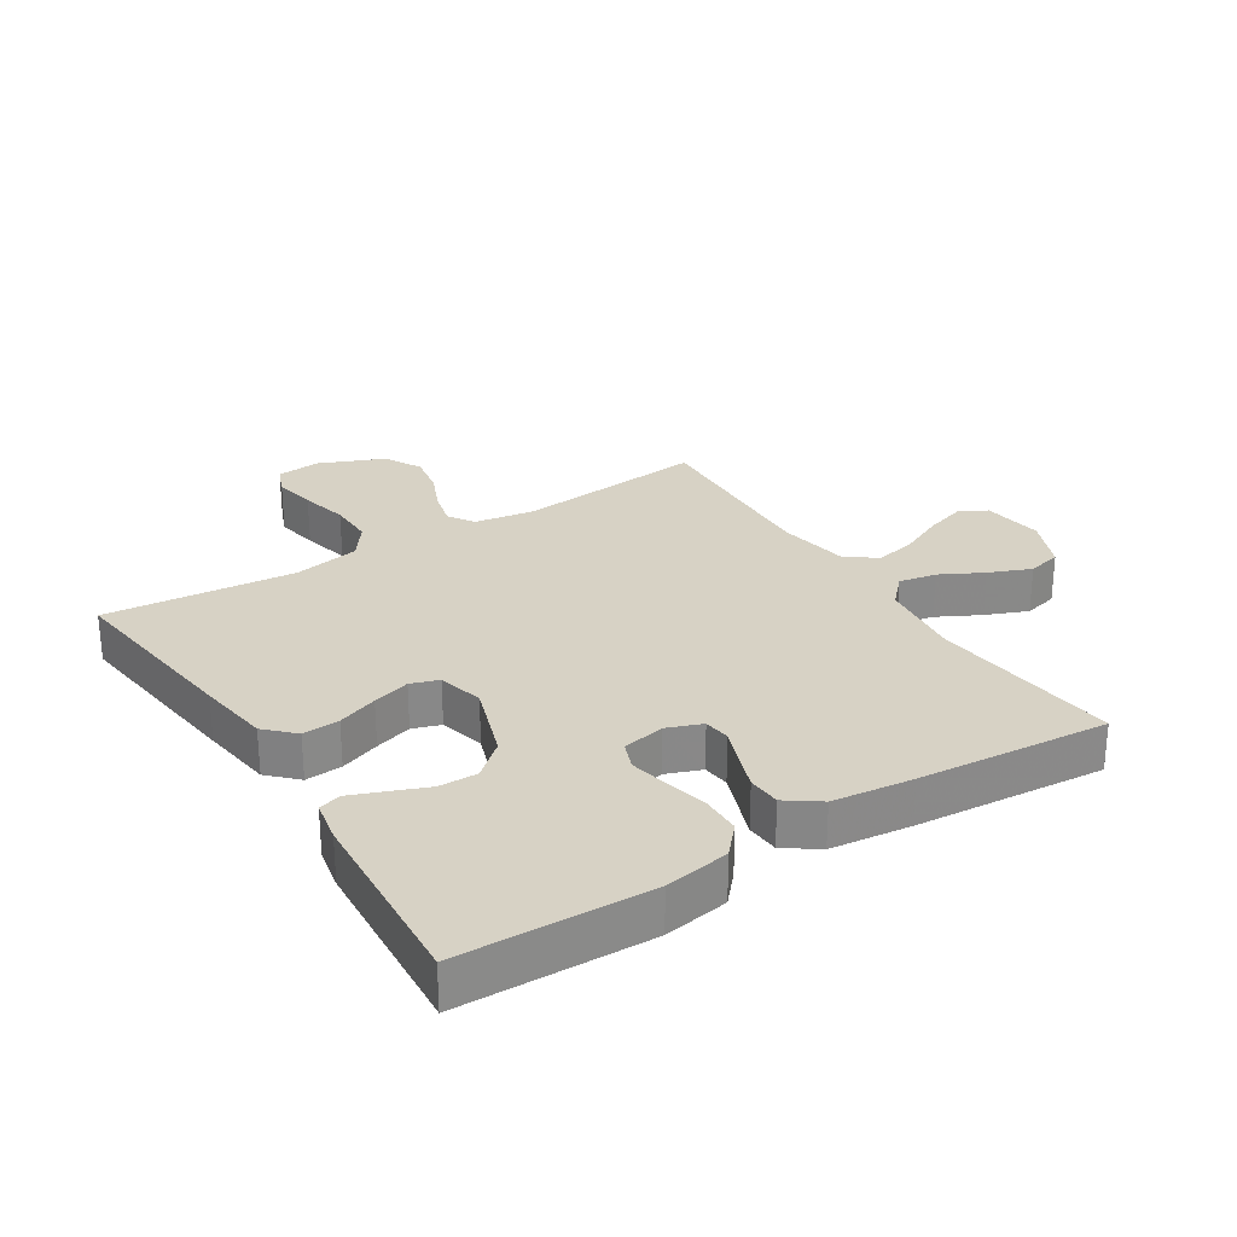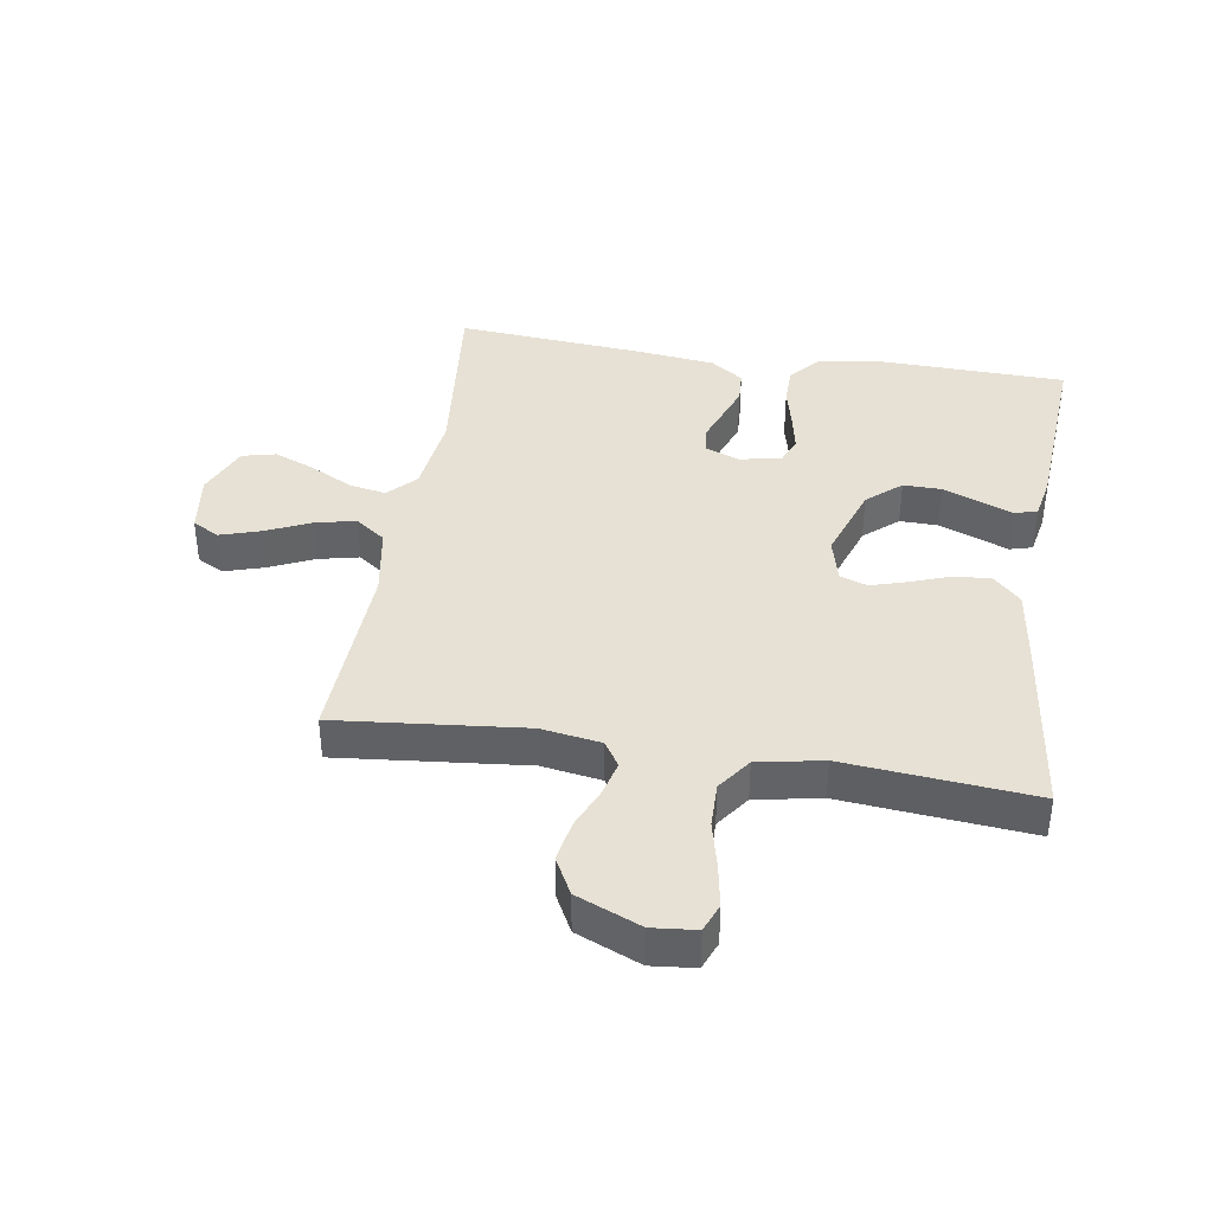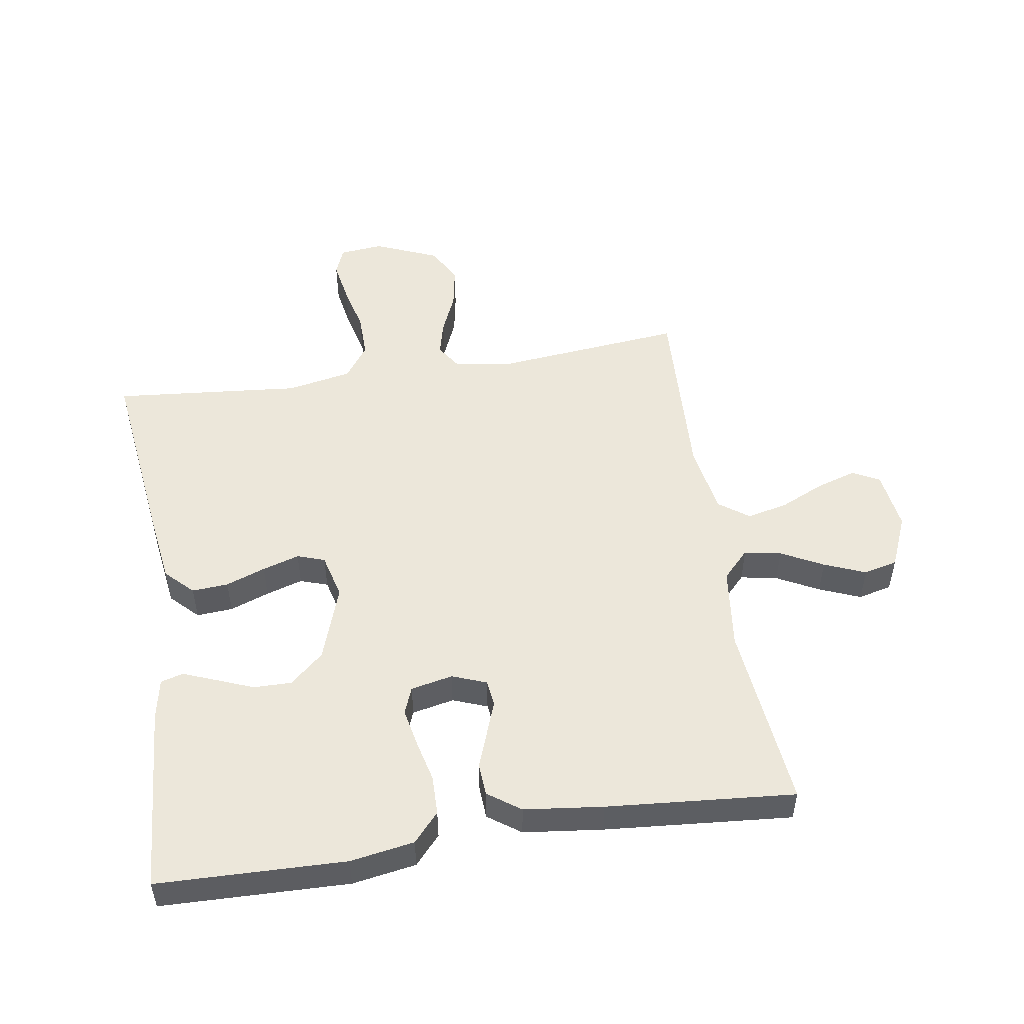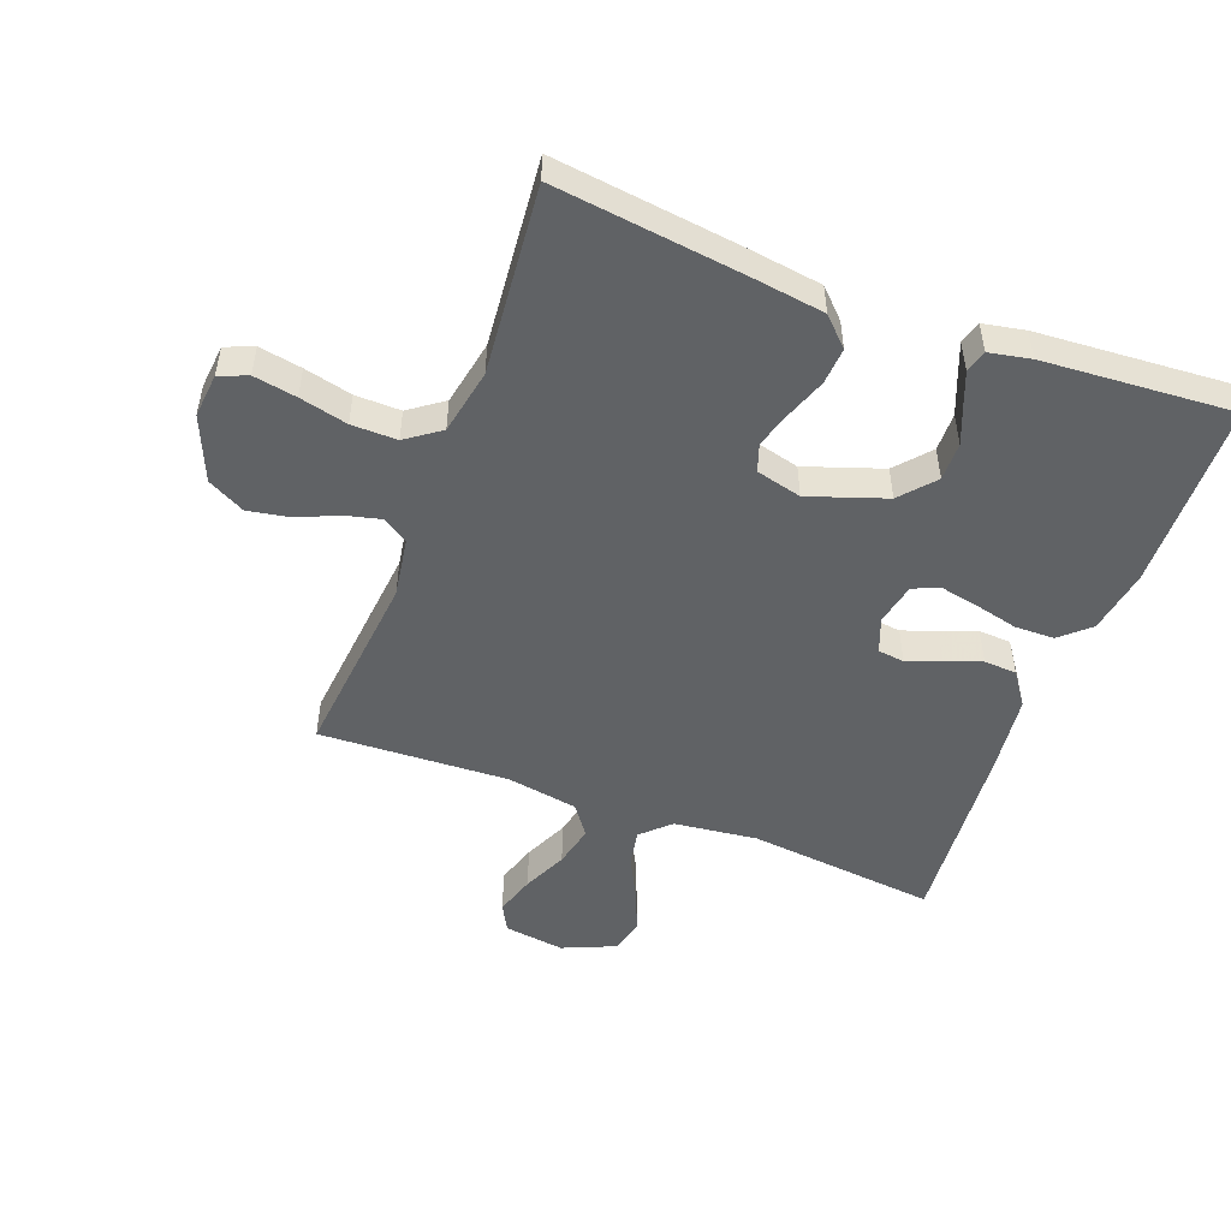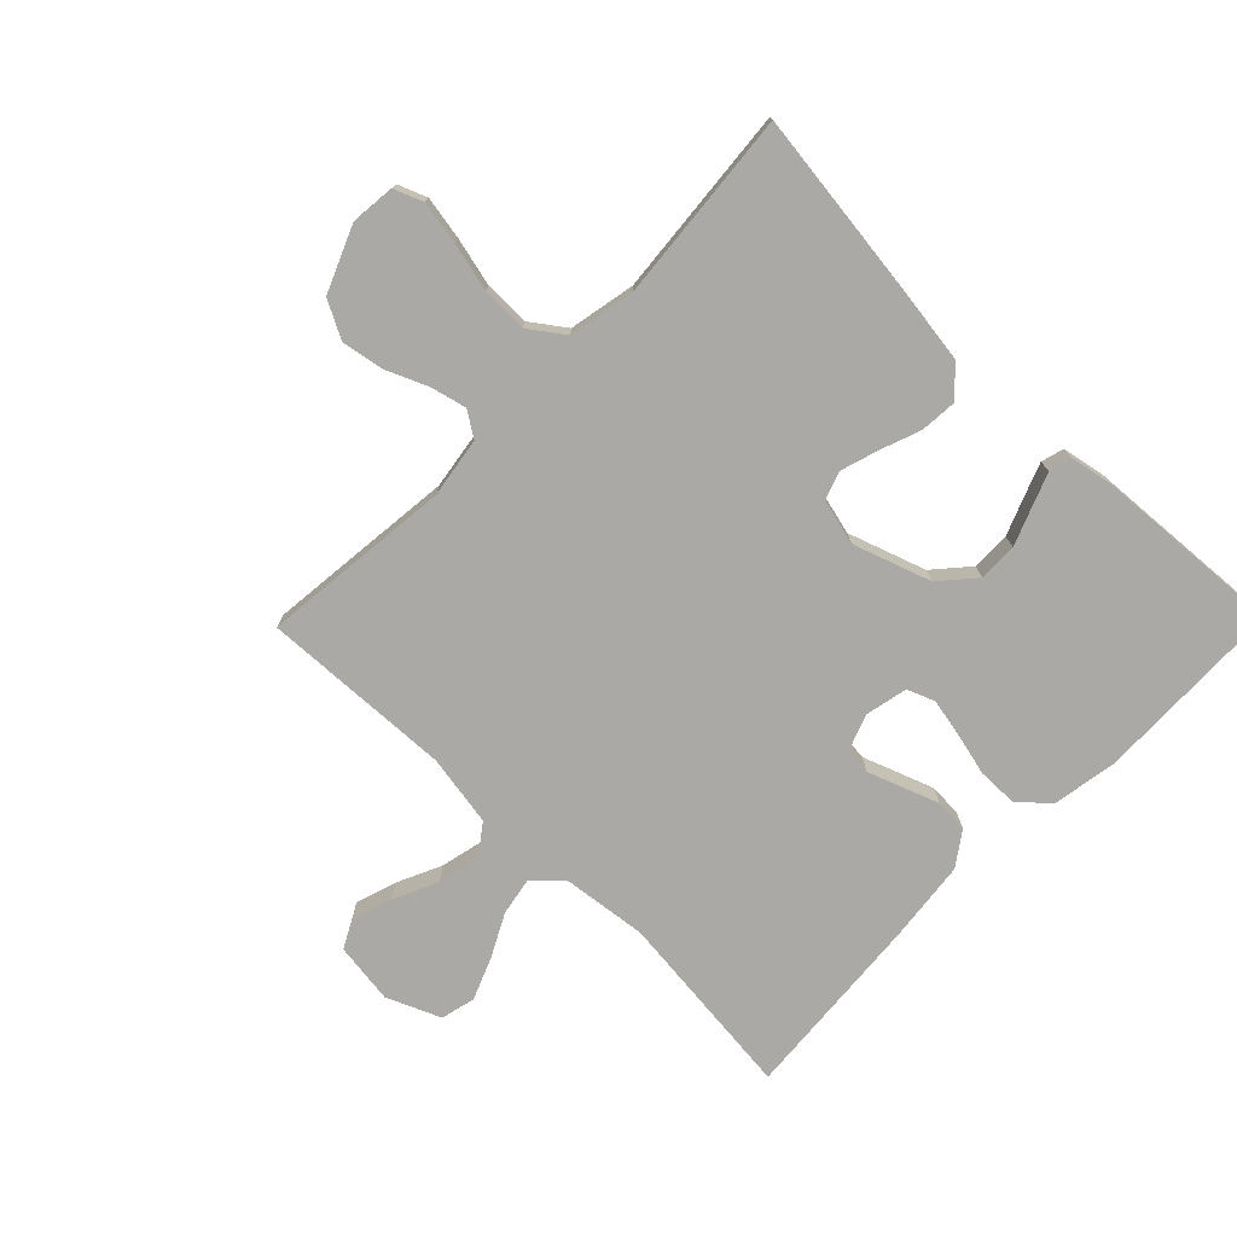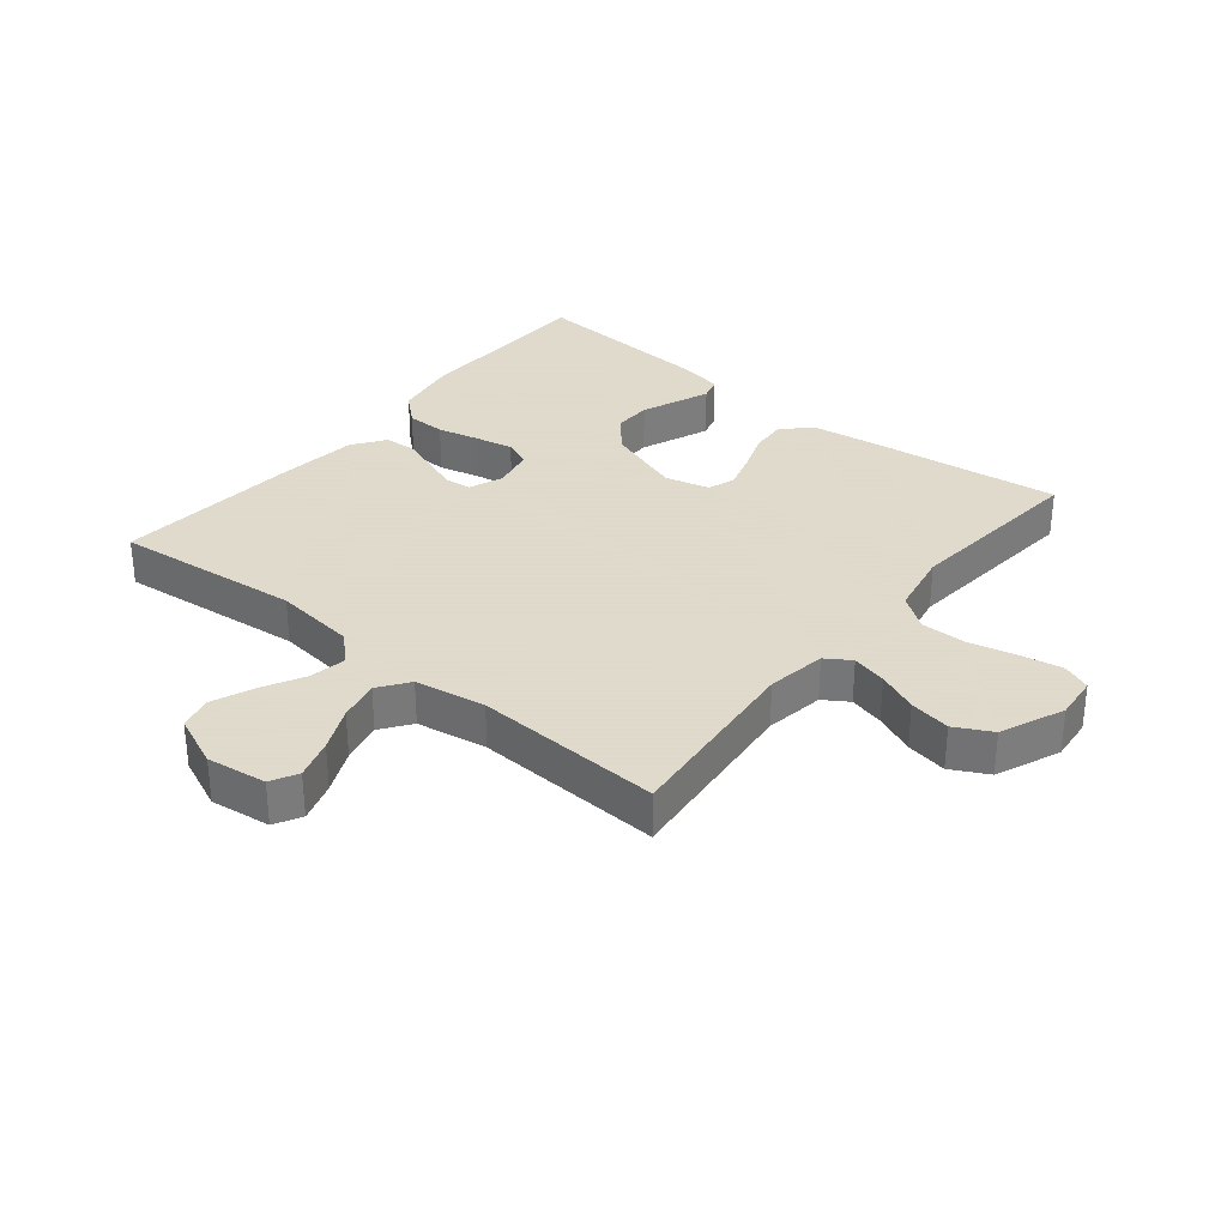
<metadata>
{"format":"obj","ext":"obj","renderer":"f3d","projection":"perspective","resolution":1024,"background":"white","views":[{"elev":27.4,"azim":-122.4,"up":"+Y"},{"elev":39.3,"azim":99.0,"up":"+Y"},{"elev":51.2,"azim":-99.0,"up":"+Y"},{"elev":-50.5,"azim":159.3,"up":"+Y"},{"elev":-75.3,"azim":135.6,"up":"+Y"},{"elev":32.4,"azim":39.2,"up":"+Y"}]}
</metadata>
<code>
v -0.5 0.07 -0.5
v -0.508 0.07 -0.2
v -0.491 0.07 -0.098
v -0.445 0.07 -0.057
v -0.382 0.07 -0.056
v -0.315 0.07 -0.072
v -0.254 0.07 -0.084
v -0.211 0.07 -0.067
v -0.197 0.07 0
v -0.218 0.07 0.055
v -0.26 0.07 0.06
v -0.314 0.07 0.04
v -0.371 0.07 0.019
v -0.423 0.07 0.022
v -0.46 0.07 0.074
v -0.475 0.07 0.2
v -0.5 0.07 0.5
v -0.2 0.07 0.469
v -0.068 0.07 0.485
v -0.024 0.07 0.527
v -0.035 0.07 0.586
v -0.07 0.07 0.653
v -0.097 0.07 0.719
v -0.084 0.07 0.773
v 0 0.07 0.809
v 0.096 0.07 0.796
v 0.119 0.07 0.753
v 0.099 0.07 0.689
v 0.067 0.07 0.619
v 0.052 0.07 0.553
v 0.087 0.07 0.505
v 0.2 0.07 0.486
v 0.5 0.07 0.5
v 0.47 0.07 0.2
v 0.485 0.07 0.105
v 0.525 0.07 0.079
v 0.581 0.07 0.093
v 0.646 0.07 0.121
v 0.712 0.07 0.133
v 0.771 0.07 0.102
v 0.814 0.07 0
v 0.807 0.07 -0.07
v 0.762 0.07 -0.088
v 0.694 0.07 -0.076
v 0.618 0.07 -0.058
v 0.546 0.07 -0.057
v 0.492 0.07 -0.096
v 0.472 0.07 -0.2
v 0.5 0.07 -0.5
v 0.2 0.07 -0.463
v 0.085 0.07 -0.447
v 0.042 0.07 -0.404
v 0.046 0.07 -0.346
v 0.069 0.07 -0.283
v 0.087 0.07 -0.224
v 0.072 0.07 -0.18
v 0 0.07 -0.162
v -0.122 0.07 -0.204
v -0.169 0.07 -0.258
v -0.168 0.07 -0.319
v -0.144 0.07 -0.379
v -0.124 0.07 -0.43
v -0.134 0.07 -0.466
v -0.2 0.07 -0.479
v -0.5 0 -0.5
v -0.508 0 -0.2
v -0.491 0 -0.098
v -0.445 0 -0.057
v -0.382 0 -0.056
v -0.315 0 -0.072
v -0.254 0 -0.084
v -0.211 0 -0.067
v -0.197 0 0
v -0.218 0 0.055
v -0.26 0 0.06
v -0.314 0 0.04
v -0.371 0 0.019
v -0.423 0 0.022
v -0.46 0 0.074
v -0.475 0 0.2
v -0.5 0 0.5
v -0.2 0 0.469
v -0.068 0 0.485
v -0.024 0 0.527
v -0.035 0 0.586
v -0.07 0 0.653
v -0.097 0 0.719
v -0.084 0 0.773
v 0 0 0.809
v 0.096 0 0.796
v 0.119 0 0.753
v 0.099 0 0.689
v 0.067 0 0.619
v 0.052 0 0.553
v 0.087 0 0.505
v 0.2 0 0.486
v 0.5 0 0.5
v 0.47 0 0.2
v 0.485 0 0.105
v 0.525 0 0.079
v 0.581 0 0.093
v 0.646 0 0.121
v 0.712 0 0.133
v 0.771 0 0.102
v 0.814 0 0
v 0.807 0 -0.07
v 0.762 0 -0.088
v 0.694 0 -0.076
v 0.618 0 -0.058
v 0.546 0 -0.057
v 0.492 0 -0.096
v 0.472 0 -0.2
v 0.5 0 -0.5
v 0.2 0 -0.463
v 0.085 0 -0.447
v 0.042 0 -0.404
v 0.046 0 -0.346
v 0.069 0 -0.283
v 0.087 0 -0.224
v 0.072 0 -0.18
v 0 0 -0.162
v -0.122 0 -0.204
v -0.169 0 -0.258
v -0.168 0 -0.319
v -0.144 0 -0.379
v -0.124 0 -0.43
v -0.134 0 -0.466
v -0.2 0 -0.479
f 60 61 62 63
f 60 63 64 1
f 51 52 53 54
f 51 54 55
f 48 49 50 51
f 47 48 51 55
f 46 47 55 56
f 42 43 44 45
f 40 41 42 45
f 40 45 46
f 37 38 39 40
f 36 37 40 46
f 35 36 46 56
f 32 33 34
f 31 32 34 35
f 26 27 28 29
f 26 29 30
f 25 26 30
f 24 25 30
f 21 22 23 24
f 21 24 30
f 20 21 30 31
f 15 16 17 18
f 15 18 19
f 11 12 13 14
f 11 14 15 19
f 3 4 5 6
f 3 6 7
f 2 3 7
f 59 60 1 2
f 58 59 2 7
f 57 58 7 8
f 56 57 8 9
f 35 56 9 10
f 19 20 31 35
f 10 11 19 35
f 127 126 125 124
f 65 128 127 124
f 118 117 116 115
f 119 118 115
f 115 114 113 112
f 119 115 112 111
f 120 119 111 110
f 109 108 107 106
f 109 106 105 104
f 110 109 104
f 104 103 102 101
f 110 104 101 100
f 120 110 100 99
f 98 97 96
f 99 98 96 95
f 93 92 91 90
f 94 93 90
f 94 90 89
f 94 89 88
f 88 87 86 85
f 94 88 85
f 95 94 85 84
f 82 81 80 79
f 83 82 79
f 78 77 76 75
f 83 79 78 75
f 70 69 68 67
f 71 70 67
f 71 67 66
f 66 65 124 123
f 71 66 123 122
f 72 71 122 121
f 73 72 121 120
f 74 73 120 99
f 99 95 84 83
f 99 83 75 74
f 1 65 66 2
f 2 66 67 3
f 3 67 68 4
f 4 68 69 5
f 5 69 70 6
f 6 70 71 7
f 7 71 72 8
f 8 72 73 9
f 9 73 74 10
f 10 74 75 11
f 11 75 76 12
f 12 76 77 13
f 13 77 78 14
f 14 78 79 15
f 15 79 80 16
f 16 80 81 17
f 17 81 82 18
f 18 82 83 19
f 19 83 84 20
f 20 84 85 21
f 21 85 86 22
f 22 86 87 23
f 23 87 88 24
f 24 88 89 25
f 25 89 90 26
f 26 90 91 27
f 27 91 92 28
f 28 92 93 29
f 29 93 94 30
f 30 94 95 31
f 31 95 96 32
f 32 96 97 33
f 33 97 98 34
f 34 98 99 35
f 35 99 100 36
f 36 100 101 37
f 37 101 102 38
f 38 102 103 39
f 39 103 104 40
f 40 104 105 41
f 41 105 106 42
f 42 106 107 43
f 43 107 108 44
f 44 108 109 45
f 45 109 110 46
f 46 110 111 47
f 47 111 112 48
f 48 112 113 49
f 49 113 114 50
f 50 114 115 51
f 51 115 116 52
f 52 116 117 53
f 53 117 118 54
f 54 118 119 55
f 55 119 120 56
f 56 120 121 57
f 57 121 122 58
f 58 122 123 59
f 59 123 124 60
f 60 124 125 61
f 61 125 126 62
f 62 126 127 63
f 63 127 128 64
f 64 128 65 1

</code>
